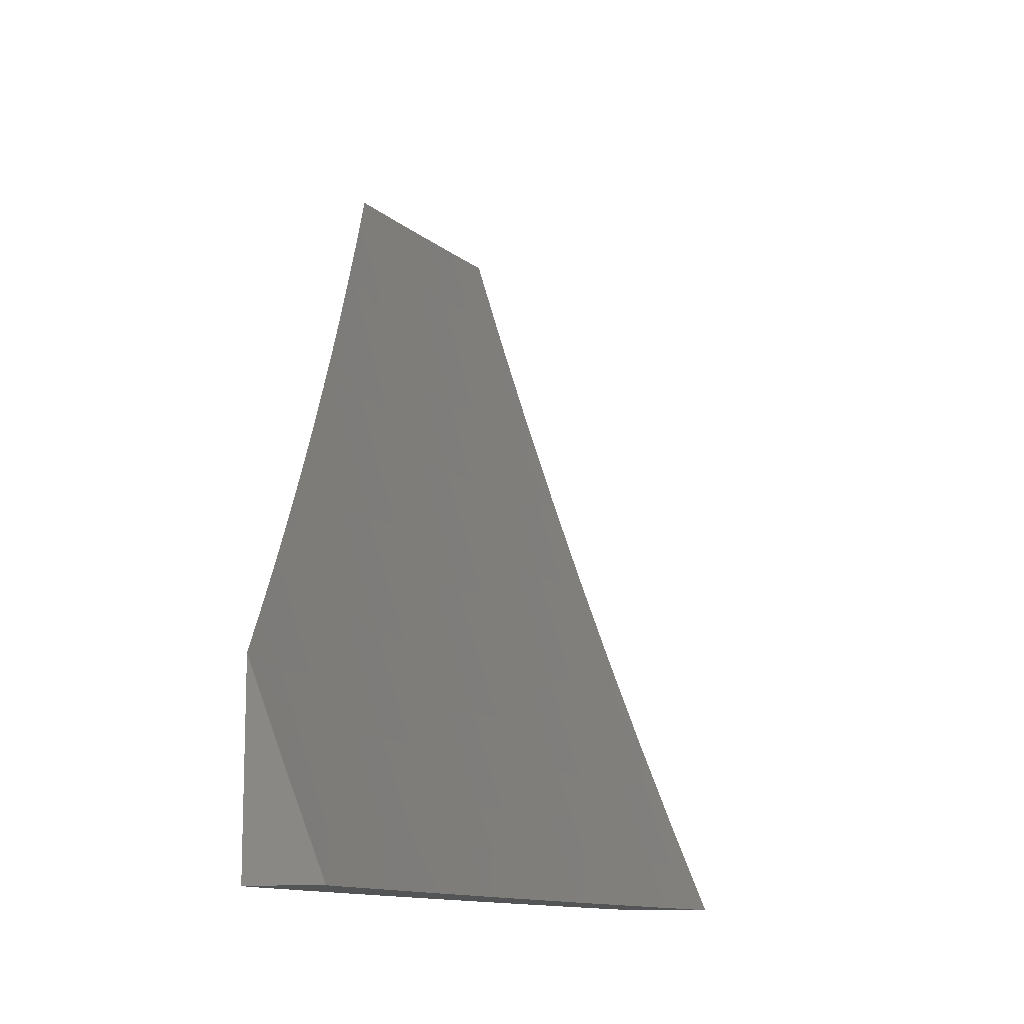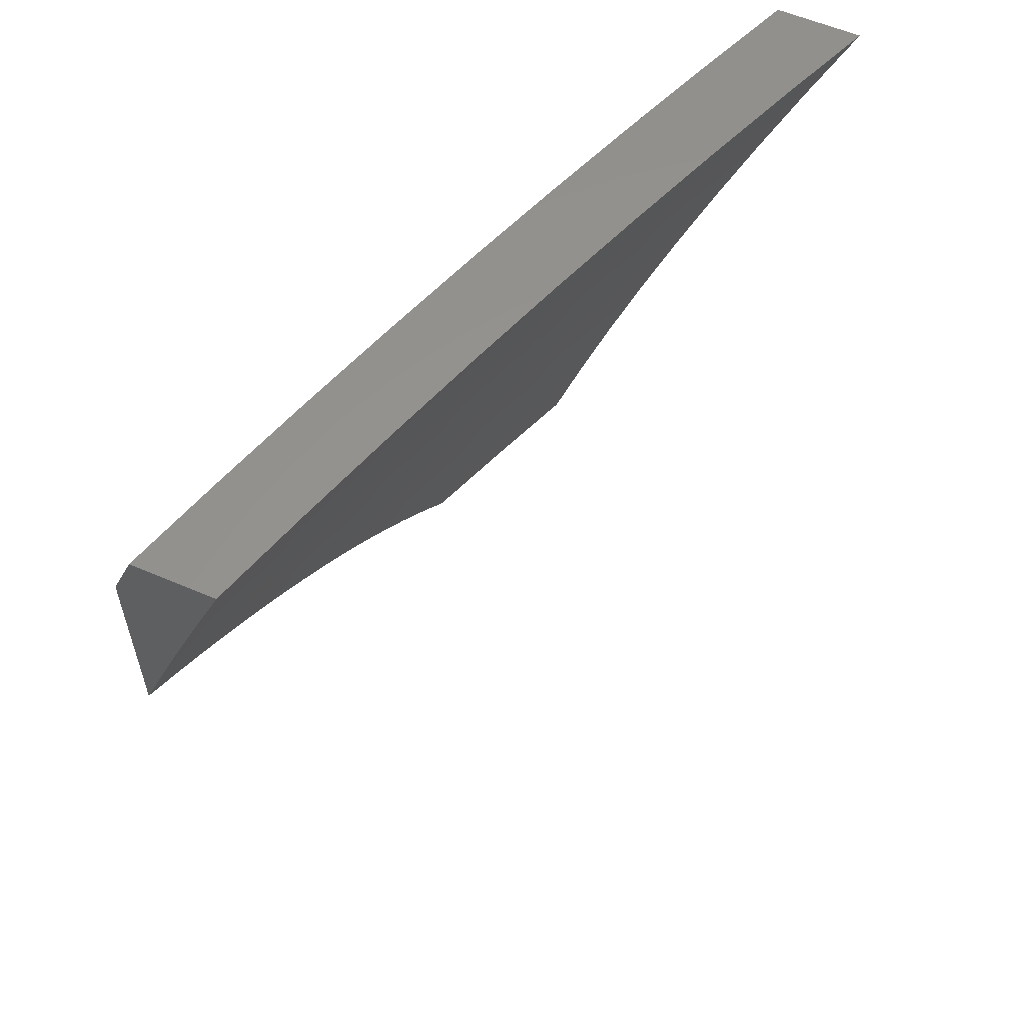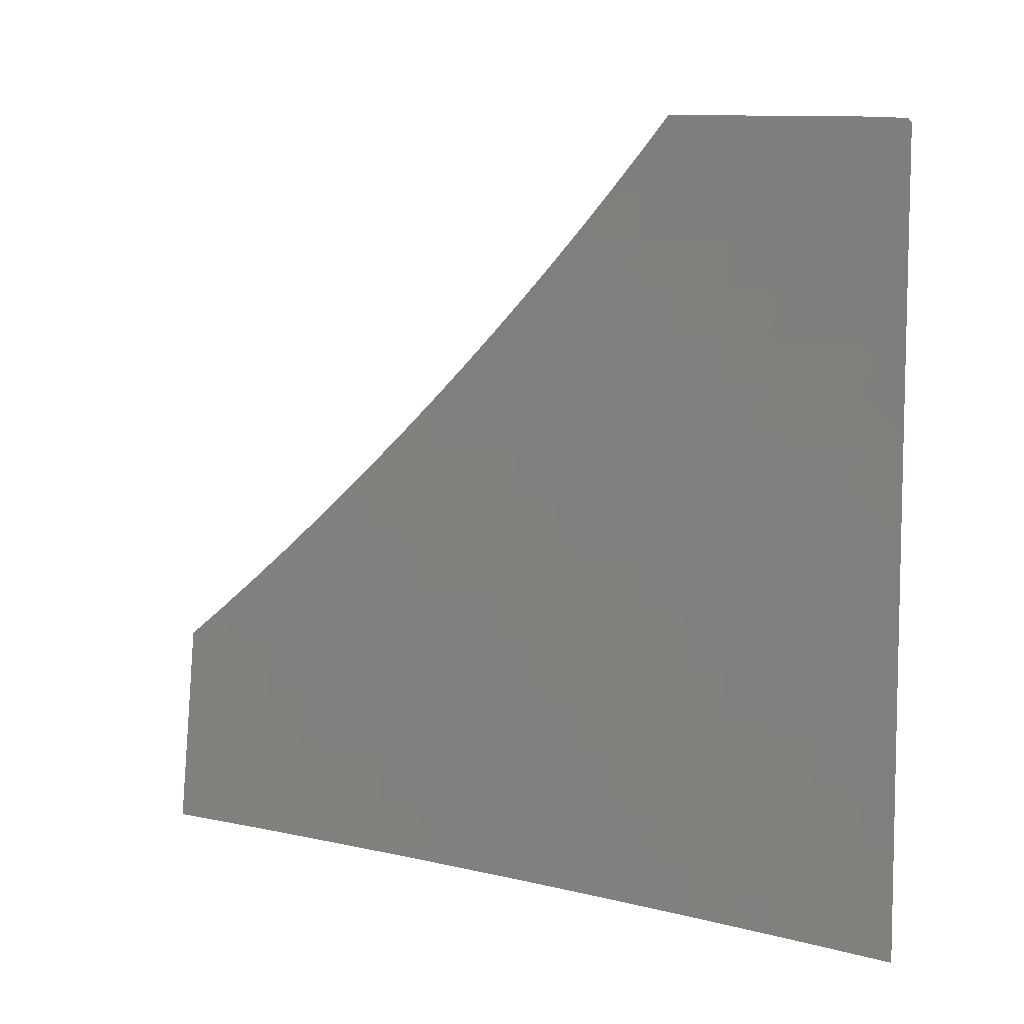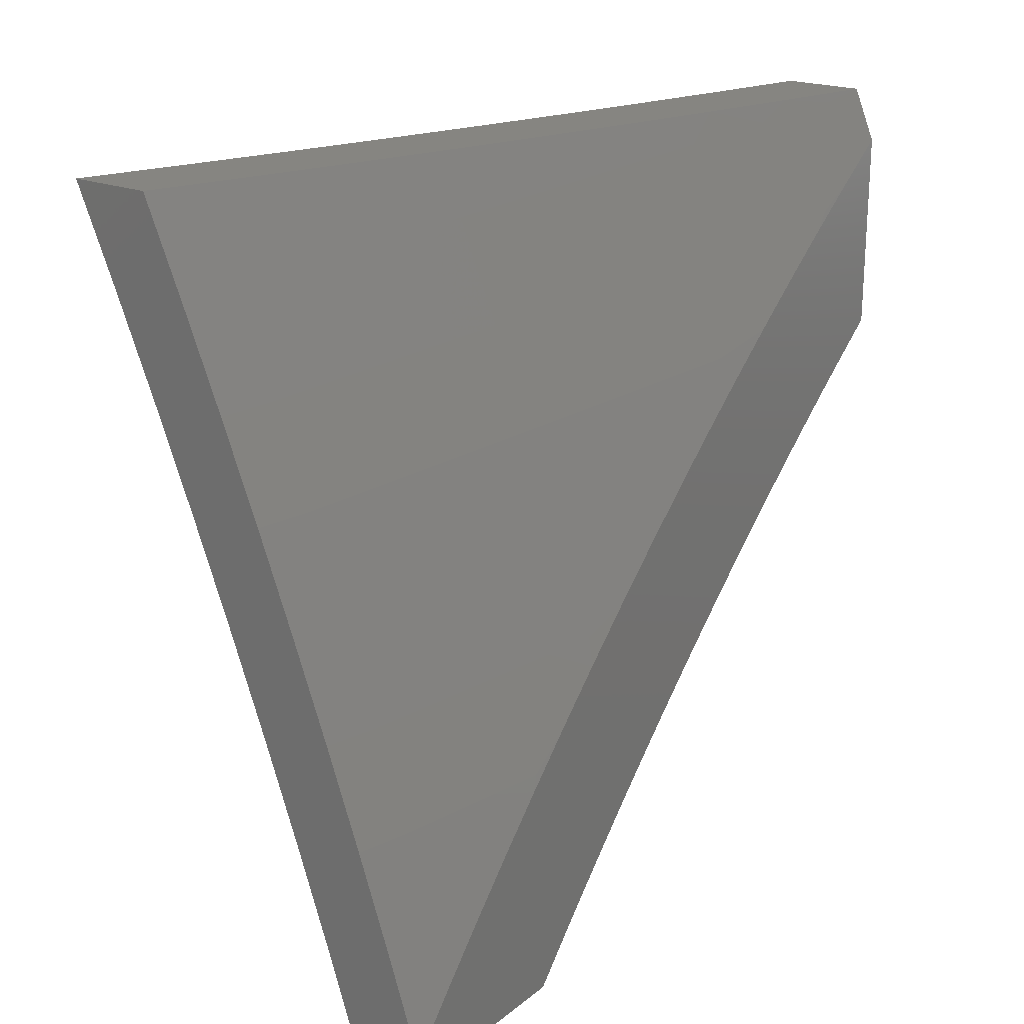
<metadata>
{"format":"stl","ext":"stl","renderer":"f3d","projection":"perspective","resolution":1024,"background":"white","views":[{"elev":-11.8,"azim":6.0,"up":"+Z"},{"elev":58.2,"azim":24.0,"up":"+Y"},{"elev":13.5,"azim":97.2,"up":"+Z"},{"elev":21.2,"azim":-143.7,"up":"+Y"}]}
</metadata>
<code>
# stl→obj: 311 verts, 618 faces
v -9.956 3 -3.877
v -9.91 3 -4
v -9.917 3.046 -3.94
v -9.868 3.127 -4
v -9.896 3.111 -3.94
v -9.875 3.175 -3.94
v -9.895 3.181 -3.88
v -9.873 3.246 -3.88
v -9.893 3.253 -3.82
v -9.87 3.317 -3.82
v -9.89 3.324 -3.76
v -9.867 3.389 -3.76
v -9.886 3.395 -3.7
v -9.862 3.46 -3.7
v -9.881 3.466 -3.64
v -9.857 3.531 -3.64
v -9.875 3.538 -3.58
v -9.85 3.603 -3.58
v -9.868 3.609 -3.52
v -9.843 3.674 -3.52
v -9.86 3.681 -3.46
v -9.835 3.746 -3.46
v -9.852 3.752 -3.399
v -9.826 3.817 -3.399
v -9.842 3.824 -3.339
v -9.816 3.889 -3.339
v -9.832 3.896 -3.279
v -9.805 3.961 -3.279
v -9.821 3.967 -3.219
v -9.796 4 -3.253
v -9.835 4 -3.127
v -9.825 3.254 -4
v -9.853 3.239 -3.94
v -9.851 3.311 -3.88
v -9.847 3.382 -3.82
v -9.843 3.453 -3.76
v -9.838 3.525 -3.7
v -9.832 3.596 -3.64
v -9.825 3.668 -3.58
v -9.817 3.739 -3.52
v -9.809 3.811 -3.46
v -9.799 3.882 -3.399
v -9.788 3.954 -3.339
v -9.831 3.304 -3.94
v -9.781 3.38 -4
v -9.808 3.368 -3.94
v -9.784 3.433 -3.94
v -9.804 3.44 -3.88
v -9.78 3.504 -3.88
v -9.8 3.511 -3.82
v -9.776 3.575 -3.82
v -9.795 3.582 -3.76
v -9.77 3.647 -3.76
v -9.789 3.654 -3.7
v -9.763 3.719 -3.7
v -9.781 3.726 -3.64
v -9.755 3.79 -3.64
v -9.773 3.797 -3.58
v -9.747 3.862 -3.58
v -9.765 3.869 -3.52
v -9.737 3.933 -3.52
v -9.755 3.94 -3.46
v -9.714 4 -3.504
v -9.756 4 -3.379
v -9.735 3.505 -4
v -9.761 3.497 -3.94
v -9.756 3.568 -3.88
v -9.751 3.64 -3.82
v -9.744 3.711 -3.76
v -9.737 3.783 -3.7
v -9.729 3.855 -3.64
v -9.72 3.926 -3.58
v -9.692 3.991 -3.58
v -9.71 3.998 -3.52
v -9.671 4 -3.629
v -9.736 3.561 -3.94
v -9.687 3.63 -4
v -9.711 3.625 -3.94
v -9.686 3.689 -3.94
v -9.706 3.697 -3.88
v -9.68 3.761 -3.88
v -9.699 3.768 -3.82
v -9.673 3.833 -3.82
v -9.692 3.84 -3.76
v -9.665 3.904 -3.76
v -9.684 3.912 -3.7
v -9.638 3.968 -3.76
v -9.656 3.976 -3.7
v -9.627 4 -3.753
v -9.637 3.754 -4
v -9.66 3.753 -3.94
v -9.654 3.825 -3.88
v -9.646 3.897 -3.82
v -9.619 3.961 -3.82
v -9.634 3.817 -3.94
v -9.586 3.877 -4
v -9.607 3.881 -3.94
v -9.58 3.945 -3.94
v -9.627 3.889 -3.88
v -9.6 3.953 -3.88
v -9.533 4 -4
v -9.58 4 -3.877
v -9.772 3.947 -3.399
v -9.782 3.876 -3.46
v -9.791 3.804 -3.52
v -9.8 3.732 -3.58
v -9.807 3.661 -3.64
v -9.814 3.589 -3.7
v -9.819 3.518 -3.76
v -9.824 3.446 -3.82
v -9.828 3.375 -3.88
v -9.872 4 -3
v -9.867 3.986 -3.038
v -9.852 3.98 -3.098
v -9.836 3.973 -3.159
v -9.864 3.908 -3.159
v -9.848 3.902 -3.219
v -9.875 3.837 -3.219
v -9.859 3.83 -3.279
v -9.885 3.765 -3.279
v -9.869 3.759 -3.339
v -9.894 3.693 -3.339
v -9.878 3.687 -3.399
v -9.903 3.622 -3.399
v -9.886 3.616 -3.46
v -9.91 3.551 -3.46
v -9.893 3.544 -3.52
v -9.917 3.479 -3.52
v -9.899 3.473 -3.58
v -9.923 3.408 -3.58
v -9.904 3.401 -3.64
v -9.927 3.336 -3.64
v -9.909 3.33 -3.7
v -9.931 3.265 -3.7
v -9.912 3.259 -3.76
v -9.934 3.194 -3.76
v -9.915 3.188 -3.82
v -9.936 3.123 -3.82
v -9.917 3.117 -3.88
v -9.938 3.052 -3.88
v -9.905 3.921 -3
v -9.894 3.92 -3.038
v -9.879 3.914 -3.098
v -9.906 3.849 -3.098
v -9.891 3.843 -3.159
v -9.917 3.777 -3.159
v -9.901 3.771 -3.219
v -9.927 3.706 -3.219
v -9.911 3.7 -3.279
v -9.936 3.634 -3.279
v -9.92 3.628 -3.339
v -9.944 3.563 -3.339
v -9.928 3.557 -3.399
v -9.952 3.491 -3.399
v -9.934 3.485 -3.46
v -9.958 3.42 -3.46
v -9.941 3.414 -3.52
v -9.964 3.349 -3.52
v -9.946 3.343 -3.58
v -9.968 3.277 -3.58
v -9.95 3.271 -3.64
v -9.972 3.206 -3.64
v -9.953 3.2 -3.7
v -9.975 3.135 -3.7
v -9.956 3.129 -3.76
v -9.977 3.064 -3.76
v -9.957 3.058 -3.82
v -10 3 -3.753
v -9.921 3.855 -3.038
v -9.937 3.842 -3
v -9.948 3.789 -3.038
v -9.969 3.763 -3
v -9.974 3.723 -3.038
v -10 3.683 -3
v -9.999 3.657 -3.038
v -10 3.645 -3.051
v -9.984 3.652 -3.098
v -10 3.607 -3.102
v -9.968 3.646 -3.159
v -9.993 3.58 -3.159
v -9.977 3.575 -3.219
v -10 3.528 -3.201
v -10 3.487 -3.25
v -10 3.567 -3.152
v -9.985 3.503 -3.279
v -10 3.446 -3.299
v -9.969 3.497 -3.339
v -9.993 3.432 -3.339
v -9.976 3.426 -3.399
v -10 3.404 -3.347
v -10 3.362 -3.394
v -9.999 3.36 -3.399
v -10 3.319 -3.441
v -9.981 3.355 -3.46
v -10 3.275 -3.488
v -9.986 3.283 -3.52
v -10 3.23 -3.533
v -9.991 3.212 -3.58
v -10 3.186 -3.579
v -10 3.14 -3.623
v -9.994 3.141 -3.64
v -10 3.094 -3.667
v -9.996 3.07 -3.7
v -10 3.047 -3.71
v -9.961 3.569 -3.279
v -9.952 3.64 -3.219
v -9.943 3.712 -3.159
v -9.933 3.783 -3.098
v -9.731 3.633 -3.88
v -9.725 3.704 -3.82
v -9.718 3.776 -3.76
v -9.711 3.847 -3.7
v -9.702 3.919 -3.64
v -9.674 3.984 -3.64
v -9.958 3.717 -3.098
v -9.684 4 -3.877
v -9.637 4 -4
v -9.707 3.889 -3.941
v -9.688 3.881 -4
v -9.737 3.761 -4
v -9.757 3.767 -3.941
v -9.785 3.641 -4
v -9.805 3.646 -3.941
v -9.831 3.52 -4
v -9.852 3.524 -3.941
v -9.876 3.399 -4
v -9.896 3.403 -3.941
v -9.919 3.277 -4
v -9.939 3.281 -3.941
v -9.96 3.154 -4
v -9.98 3.159 -3.941
v -10 3.095 -3.945
v -10 3.159 -3.889
v -10 3.031 -4
v -10 3.221 -3.832
v -10 3.282 -3.774
v -9.978 3.294 -3.824
v -9.959 3.288 -3.883
v -9.997 3.3 -3.765
v -10 3.342 -3.714
v -9.954 3.423 -3.765
v -9.972 3.429 -3.706
v -9.909 3.545 -3.765
v -9.927 3.551 -3.706
v -9.881 3.673 -3.706
v -9.899 3.68 -3.647
v -9.85 3.803 -3.647
v -9.868 3.809 -3.588
v -9.817 3.932 -3.588
v -9.834 3.939 -3.529
v -9.817 4 -3.504
v -9.851 3.946 -3.47
v -9.868 3.952 -3.411
v -9.902 3.823 -3.47
v -9.919 3.829 -3.411
v -9.951 3.699 -3.47
v -9.967 3.706 -3.411
v -10 3.628 -3.403
v -10 3.682 -3.338
v -10 3.401 -3.654
v -9.99 3.435 -3.647
v -9.945 3.558 -3.647
v -9.916 3.687 -3.588
v -9.885 3.816 -3.529
v -10 3.46 -3.593
v -9.963 3.564 -3.588
v -10 3.517 -3.53
v -9.98 3.571 -3.529
v -10 3.573 -3.467
v -9.998 3.577 -3.47
v -9.984 3.712 -3.352
v -10 3.734 -3.272
v -9.951 3.842 -3.293
v -10 3.786 -3.205
v -9.967 3.848 -3.234
v -9.982 3.854 -3.175
v -9.931 3.977 -3.175
v -9.946 3.983 -3.116
v -9.936 4 -3.127
v -9.961 3.989 -3.057
v -9.973 4 -3
v -10 3.934 -3
v -10 3.886 -3.069
v -9.997 3.859 -3.116
v -10 3.837 -3.138
v -9.898 4 -3.253
v -9.916 3.971 -3.234
v -9.9 3.965 -3.293
v -9.858 4 -3.379
v -9.884 3.959 -3.352
v -9.774 4 -3.629
v -9.8 3.925 -3.647
v -9.832 3.796 -3.706
v -9.862 3.667 -3.765
v -9.89 3.538 -3.824
v -9.935 3.416 -3.824
v -9.782 3.918 -3.706
v -9.73 4 -3.753
v -9.764 3.911 -3.765
v -9.745 3.904 -3.824
v -9.795 3.781 -3.824
v -9.777 3.774 -3.883
v -9.825 3.653 -3.883
v -9.726 3.896 -3.883
v -9.814 3.789 -3.765
v -9.844 3.66 -3.824
v -9.871 3.531 -3.883
v -9.916 3.41 -3.883
v -9.935 3.835 -3.352
v -9.934 3.693 -3.529
v -10 3 -4
f 1 2 3
f 3 2 4
f 3 4 5
f 5 4 6
f 5 6 7
f 7 6 8
f 7 8 9
f 9 8 10
f 9 10 11
f 11 10 12
f 11 12 13
f 13 12 14
f 13 14 15
f 15 14 16
f 15 16 17
f 17 16 18
f 17 18 19
f 19 18 20
f 19 20 21
f 21 20 22
f 21 22 23
f 23 22 24
f 23 24 25
f 25 24 26
f 25 26 27
f 27 26 28
f 27 28 29
f 29 28 30
f 29 30 31
f 4 32 6
f 6 32 33
f 6 33 8
f 8 33 34
f 8 34 10
f 10 34 35
f 10 35 12
f 12 35 36
f 12 36 14
f 14 36 37
f 14 37 16
f 16 37 38
f 16 38 18
f 18 38 39
f 18 39 20
f 20 39 40
f 20 40 22
f 22 40 41
f 22 41 24
f 24 41 42
f 24 42 26
f 26 42 43
f 26 43 28
f 28 43 30
f 33 32 44
f 44 32 45
f 44 45 46
f 46 45 47
f 46 47 48
f 48 47 49
f 48 49 50
f 50 49 51
f 50 51 52
f 52 51 53
f 52 53 54
f 54 53 55
f 54 55 56
f 56 55 57
f 56 57 58
f 58 57 59
f 58 59 60
f 60 59 61
f 60 61 62
f 62 61 63
f 62 63 64
f 45 65 47
f 47 65 66
f 47 66 49
f 49 66 67
f 49 67 51
f 51 67 68
f 51 68 53
f 53 68 69
f 53 69 55
f 55 69 70
f 55 70 57
f 57 70 71
f 57 71 59
f 59 71 72
f 59 72 61
f 61 72 73
f 61 73 74
f 74 73 75
f 74 75 63
f 66 65 76
f 76 65 77
f 76 77 78
f 78 77 79
f 78 79 80
f 80 79 81
f 80 81 82
f 82 81 83
f 82 83 84
f 84 83 85
f 84 85 86
f 86 85 87
f 86 87 88
f 88 87 89
f 88 89 75
f 77 90 79
f 79 90 91
f 79 91 81
f 81 91 92
f 81 92 83
f 83 92 93
f 83 93 85
f 85 93 94
f 85 94 87
f 87 94 89
f 91 90 95
f 95 90 96
f 95 96 97
f 97 96 98
f 97 98 99
f 99 98 100
f 99 100 93
f 93 100 94
f 96 101 98
f 98 101 102
f 98 102 100
f 100 102 94
f 102 89 94
f 30 43 64
f 64 43 103
f 64 103 62
f 62 103 104
f 62 104 60
f 60 104 105
f 60 105 58
f 58 105 106
f 58 106 56
f 56 106 107
f 56 107 54
f 54 107 108
f 54 108 52
f 52 108 109
f 52 109 50
f 50 109 110
f 50 110 48
f 48 110 111
f 48 111 46
f 46 111 44
f 112 113 31
f 31 113 114
f 31 114 115
f 115 114 116
f 115 116 117
f 117 116 118
f 117 118 119
f 119 118 120
f 119 120 121
f 121 120 122
f 121 122 123
f 123 122 124
f 123 124 125
f 125 124 126
f 125 126 127
f 127 126 128
f 127 128 129
f 129 128 130
f 129 130 131
f 131 130 132
f 131 132 133
f 133 132 134
f 133 134 135
f 135 134 136
f 135 136 137
f 137 136 138
f 137 138 139
f 139 138 140
f 139 140 3
f 3 140 1
f 112 141 113
f 113 141 142
f 113 142 143
f 143 142 144
f 143 144 145
f 145 144 146
f 145 146 147
f 147 146 148
f 147 148 149
f 149 148 150
f 149 150 151
f 151 150 152
f 151 152 153
f 153 152 154
f 153 154 155
f 155 154 156
f 155 156 157
f 157 156 158
f 157 158 159
f 159 158 160
f 159 160 161
f 161 160 162
f 161 162 163
f 163 162 164
f 163 164 165
f 165 164 166
f 165 166 167
f 167 166 168
f 167 168 1
f 142 141 169
f 169 141 170
f 169 170 171
f 171 170 172
f 171 172 173
f 173 172 174
f 173 174 175
f 175 174 176
f 175 176 177
f 177 176 178
f 177 178 179
f 179 178 180
f 179 180 181
f 181 180 182
f 181 182 183
f 178 184 180
f 180 184 182
f 181 183 185
f 185 183 186
f 185 186 187
f 187 186 188
f 187 188 189
f 189 188 190
f 189 190 191
f 186 190 188
f 189 191 192
f 192 191 193
f 192 193 194
f 194 193 195
f 194 195 158
f 158 195 196
f 158 196 160
f 160 196 197
f 160 197 198
f 198 197 199
f 198 199 162
f 162 199 200
f 162 200 201
f 201 200 202
f 201 202 164
f 164 202 203
f 164 203 166
f 166 203 204
f 166 204 168
f 195 197 196
f 202 204 203
f 139 3 5
f 167 1 140
f 165 167 138
f 138 167 140
f 139 5 7
f 139 7 137
f 137 7 9
f 137 9 135
f 135 9 11
f 135 11 133
f 133 11 13
f 133 13 131
f 131 13 15
f 131 15 129
f 129 15 17
f 129 17 127
f 127 17 19
f 127 19 125
f 125 19 21
f 125 21 123
f 123 21 23
f 123 23 121
f 121 23 25
f 121 25 119
f 119 25 27
f 119 27 117
f 117 27 29
f 117 29 115
f 115 29 31
f 165 138 136
f 165 136 163
f 163 136 134
f 163 134 161
f 161 134 132
f 161 132 159
f 159 132 130
f 159 130 157
f 157 130 128
f 157 128 155
f 155 128 126
f 155 126 153
f 153 126 124
f 153 124 151
f 151 124 122
f 151 122 149
f 149 122 120
f 149 120 147
f 147 120 118
f 147 118 145
f 145 118 116
f 145 116 143
f 143 116 114
f 143 114 113
f 201 164 162
f 160 198 162
f 33 44 34
f 34 44 111
f 34 111 35
f 35 111 110
f 35 110 36
f 36 110 109
f 36 109 37
f 37 109 108
f 37 108 38
f 38 108 107
f 38 107 39
f 39 107 106
f 39 106 40
f 40 106 105
f 40 105 41
f 41 105 104
f 41 104 42
f 42 104 103
f 42 103 43
f 189 192 194
f 189 194 156
f 156 194 158
f 189 156 154
f 189 154 187
f 187 154 152
f 187 152 205
f 205 152 150
f 205 150 206
f 206 150 148
f 206 148 207
f 207 148 146
f 207 146 208
f 208 146 144
f 208 144 169
f 169 144 142
f 181 185 205
f 205 185 187
f 66 76 67
f 67 76 209
f 67 209 68
f 68 209 210
f 68 210 69
f 69 210 211
f 69 211 70
f 70 211 212
f 70 212 71
f 71 212 213
f 71 213 72
f 72 213 214
f 72 214 73
f 73 214 75
f 181 205 206
f 181 206 179
f 179 206 207
f 179 207 215
f 215 207 208
f 215 208 171
f 171 208 169
f 173 175 177
f 173 177 215
f 215 177 179
f 78 80 209
f 209 80 210
f 211 210 82
f 82 210 80
f 173 215 171
f 76 78 209
f 91 95 92
f 92 95 99
f 92 99 93
f 97 99 95
f 211 82 84
f 211 84 212
f 212 84 86
f 212 86 213
f 213 86 88
f 213 88 214
f 214 88 75
f 63 61 74
f 216 217 218
f 218 217 219
f 218 219 220
f 218 220 221
f 221 220 222
f 221 222 223
f 223 222 224
f 223 224 225
f 225 224 226
f 225 226 227
f 227 226 228
f 227 228 229
f 229 228 230
f 229 230 231
f 231 230 232
f 231 232 233
f 230 234 232
f 233 235 231
f 231 235 229
f 236 237 235
f 235 237 238
f 235 238 229
f 229 238 227
f 237 236 239
f 239 236 240
f 239 240 241
f 241 240 242
f 241 242 243
f 243 242 244
f 243 244 245
f 245 244 246
f 245 246 247
f 247 246 248
f 247 248 249
f 249 248 250
f 249 250 251
f 251 250 252
f 251 252 253
f 253 252 254
f 253 254 255
f 255 254 256
f 255 256 257
f 257 256 258
f 257 258 259
f 240 260 242
f 242 260 261
f 242 261 244
f 244 261 262
f 244 262 246
f 246 262 263
f 246 263 248
f 248 263 264
f 248 264 250
f 250 264 252
f 260 265 261
f 261 265 262
f 262 265 266
f 266 265 267
f 266 267 268
f 268 267 269
f 268 269 270
f 270 269 258
f 270 258 256
f 257 259 271
f 271 259 272
f 271 272 273
f 273 272 274
f 273 274 275
f 275 274 276
f 275 276 277
f 277 276 278
f 277 278 279
f 279 278 280
f 279 280 281
f 281 280 282
f 282 280 283
f 283 280 278
f 283 278 284
f 284 278 276
f 284 276 285
f 285 276 274
f 285 283 284
f 279 286 277
f 277 286 287
f 277 287 275
f 275 287 273
f 287 286 288
f 288 286 289
f 288 289 290
f 290 289 253
f 290 253 255
f 289 251 253
f 251 291 249
f 249 291 292
f 249 292 247
f 247 292 293
f 247 293 245
f 245 293 294
f 245 294 243
f 243 294 295
f 243 295 241
f 241 295 296
f 241 296 239
f 239 296 237
f 292 291 297
f 297 291 298
f 297 298 299
f 299 298 300
f 299 300 301
f 301 300 302
f 301 302 303
f 303 302 223
f 303 223 225
f 298 216 300
f 300 216 304
f 300 304 302
f 302 304 221
f 302 221 223
f 304 216 218
f 221 304 218
f 293 292 297
f 297 299 305
f 305 299 301
f 305 301 306
f 306 301 303
f 306 303 307
f 307 303 225
f 307 225 308
f 308 225 227
f 308 227 238
f 254 252 264
f 273 287 288
f 288 290 309
f 309 290 255
f 309 255 257
f 294 293 305
f 305 293 297
f 294 305 306
f 254 264 310
f 310 264 263
f 310 263 266
f 266 263 262
f 271 273 309
f 309 273 288
f 271 309 257
f 295 294 306
f 295 306 307
f 254 310 256
f 256 310 268
f 256 268 270
f 268 310 266
f 296 295 307
f 296 307 308
f 237 296 308
f 237 308 238
f 174 172 282
f 282 172 170
f 282 170 281
f 281 170 141
f 281 141 112
f 281 112 279
f 279 112 31
f 279 31 286
f 286 31 30
f 286 30 289
f 289 30 64
f 289 64 251
f 251 64 63
f 251 63 291
f 291 63 75
f 291 75 298
f 298 75 89
f 298 89 216
f 216 89 102
f 216 102 217
f 217 102 101
f 101 96 217
f 217 96 219
f 219 96 90
f 219 90 220
f 220 90 77
f 220 77 222
f 222 77 65
f 222 65 224
f 224 65 45
f 224 45 226
f 226 45 32
f 226 32 228
f 228 32 4
f 228 4 230
f 230 4 2
f 230 2 234
f 234 2 311
f 2 1 311
f 311 1 168
f 204 233 168
f 168 233 232
f 168 232 311
f 311 232 234
f 233 204 235
f 235 204 202
f 235 202 200
f 235 200 236
f 236 200 199
f 236 199 240
f 240 199 197
f 240 197 260
f 260 197 195
f 260 195 265
f 265 195 193
f 265 193 191
f 265 191 267
f 267 191 190
f 267 190 269
f 269 190 186
f 269 186 258
f 258 186 183
f 258 183 259
f 259 183 182
f 259 182 184
f 259 184 272
f 272 184 178
f 272 178 274
f 274 178 176
f 274 176 285
f 285 176 174
f 285 174 283
f 283 174 282

</code>
